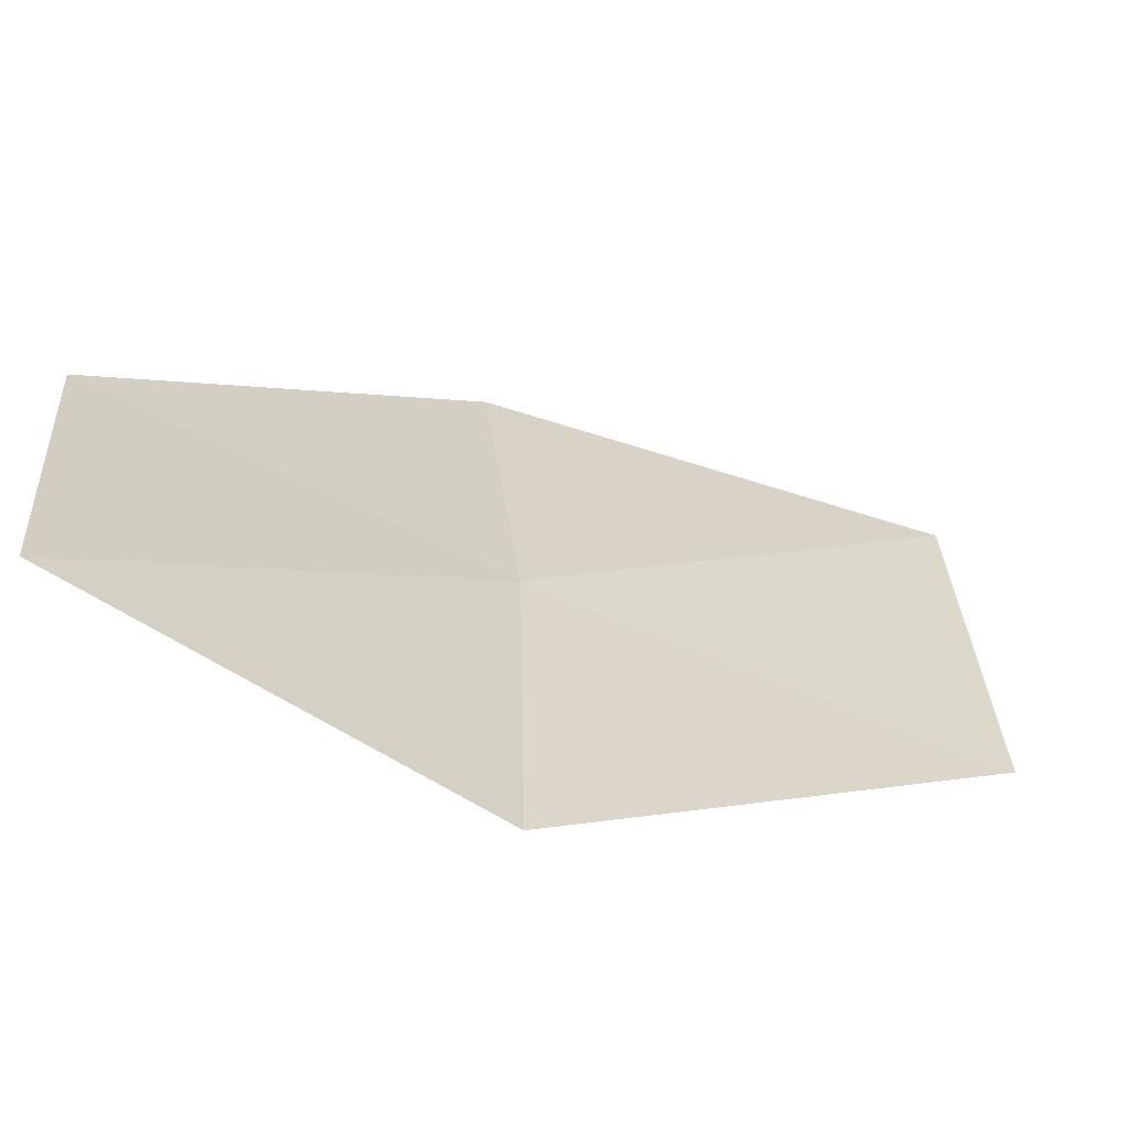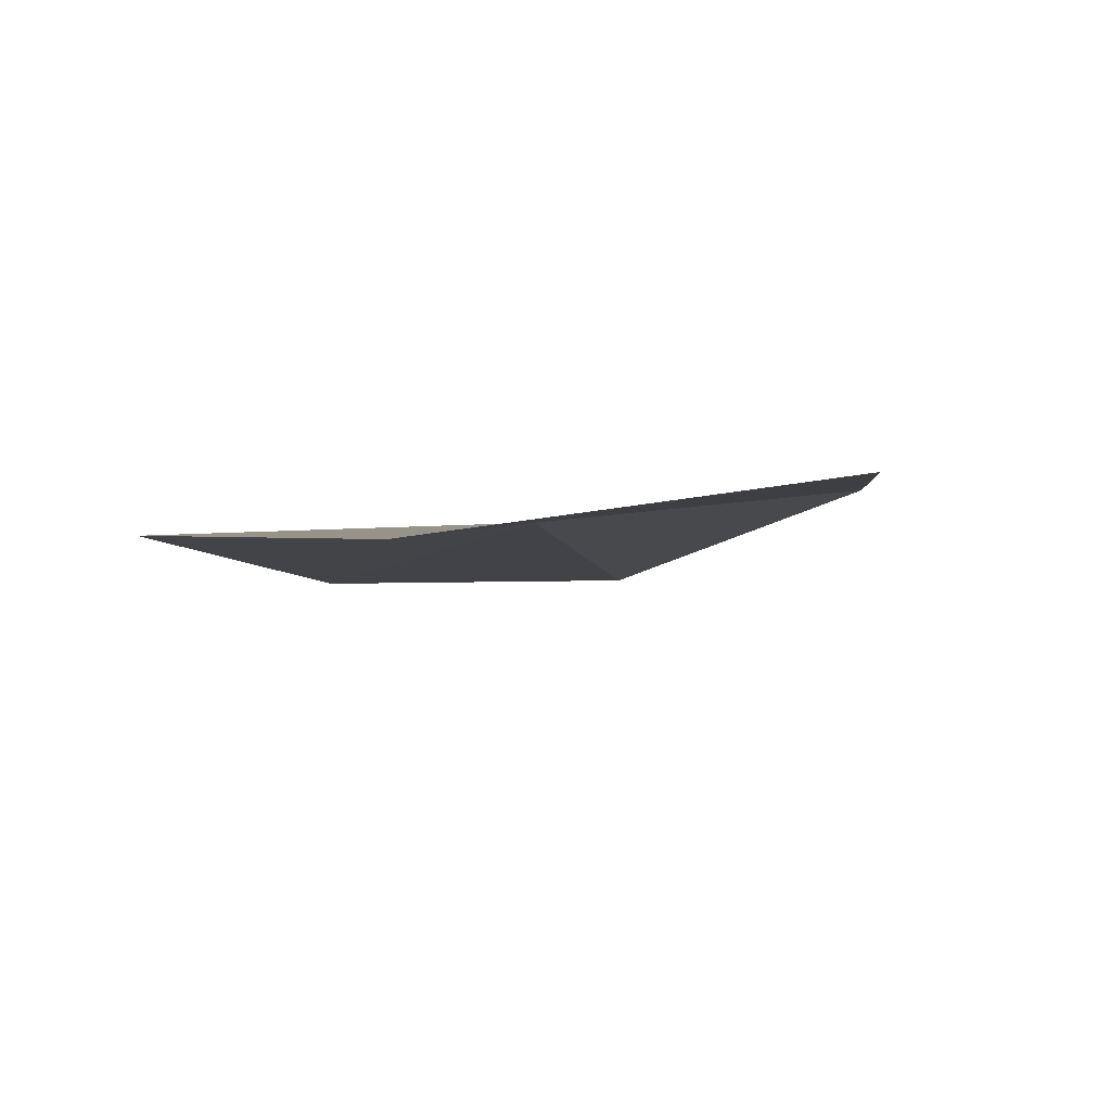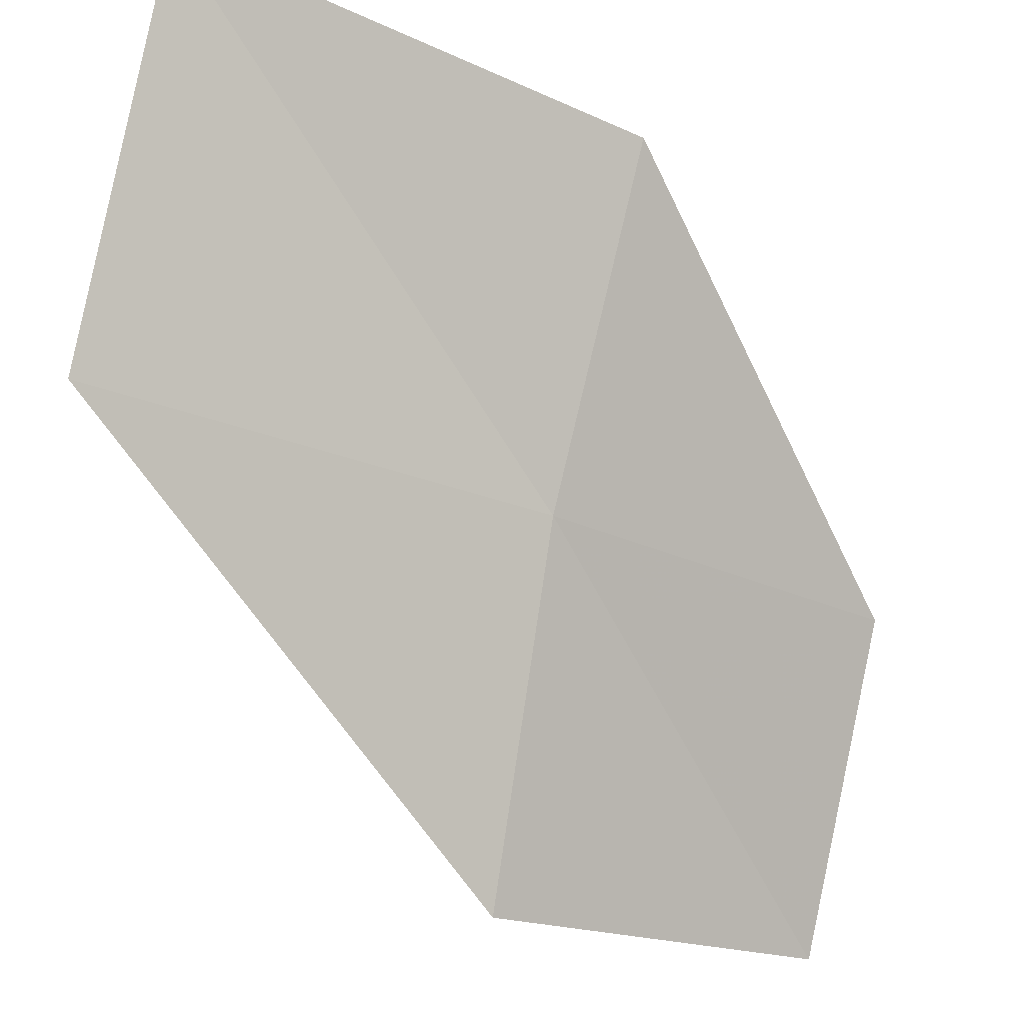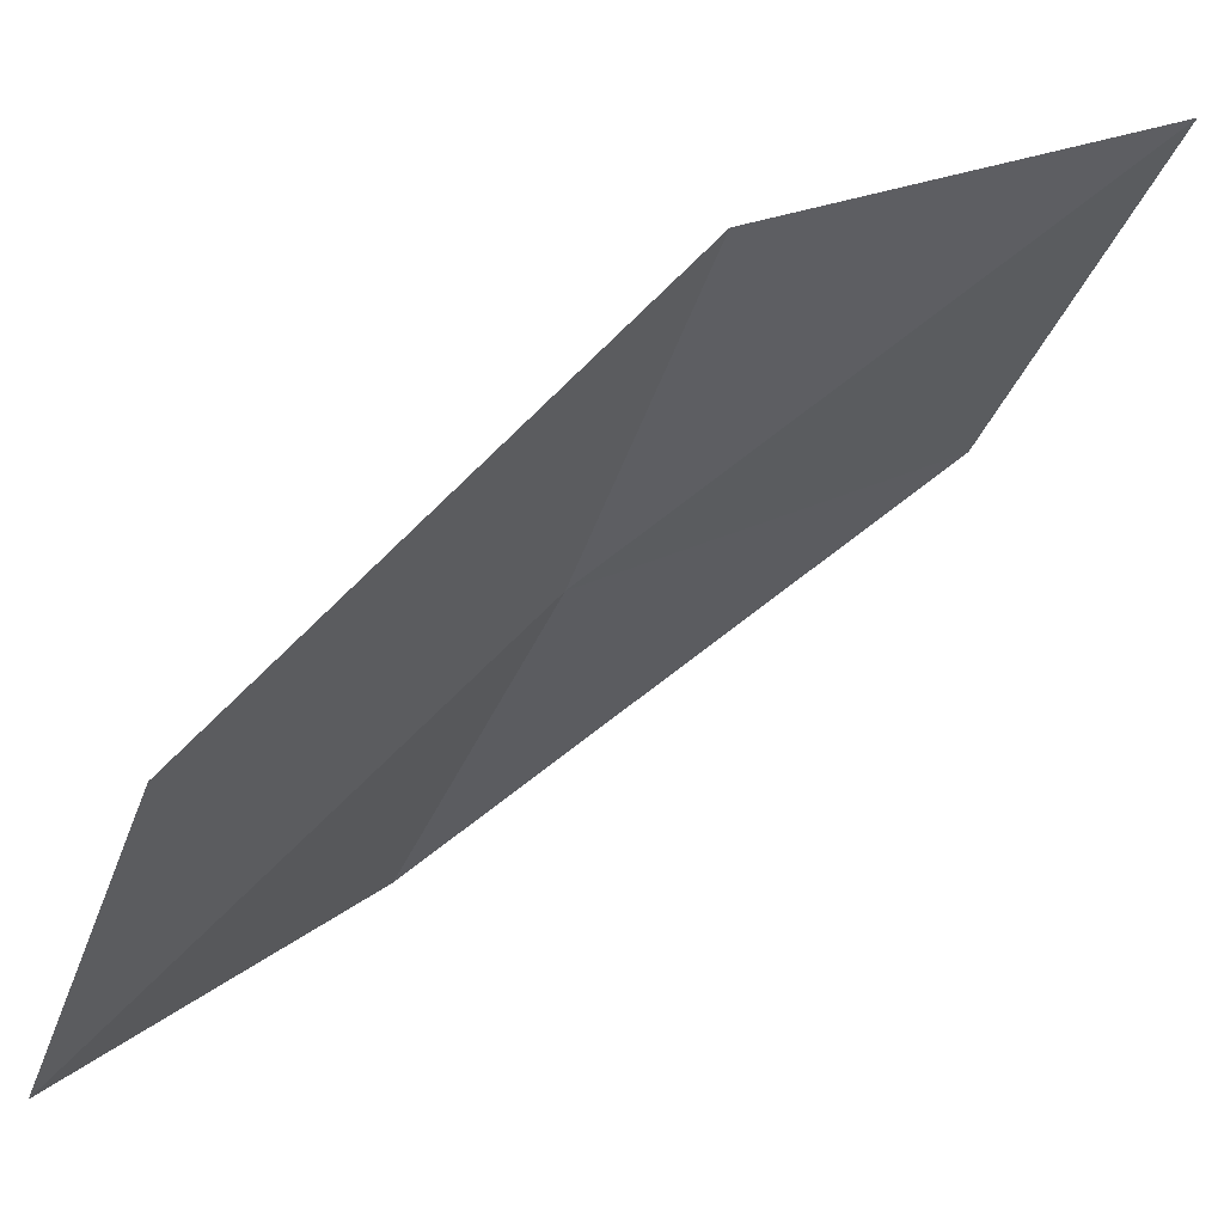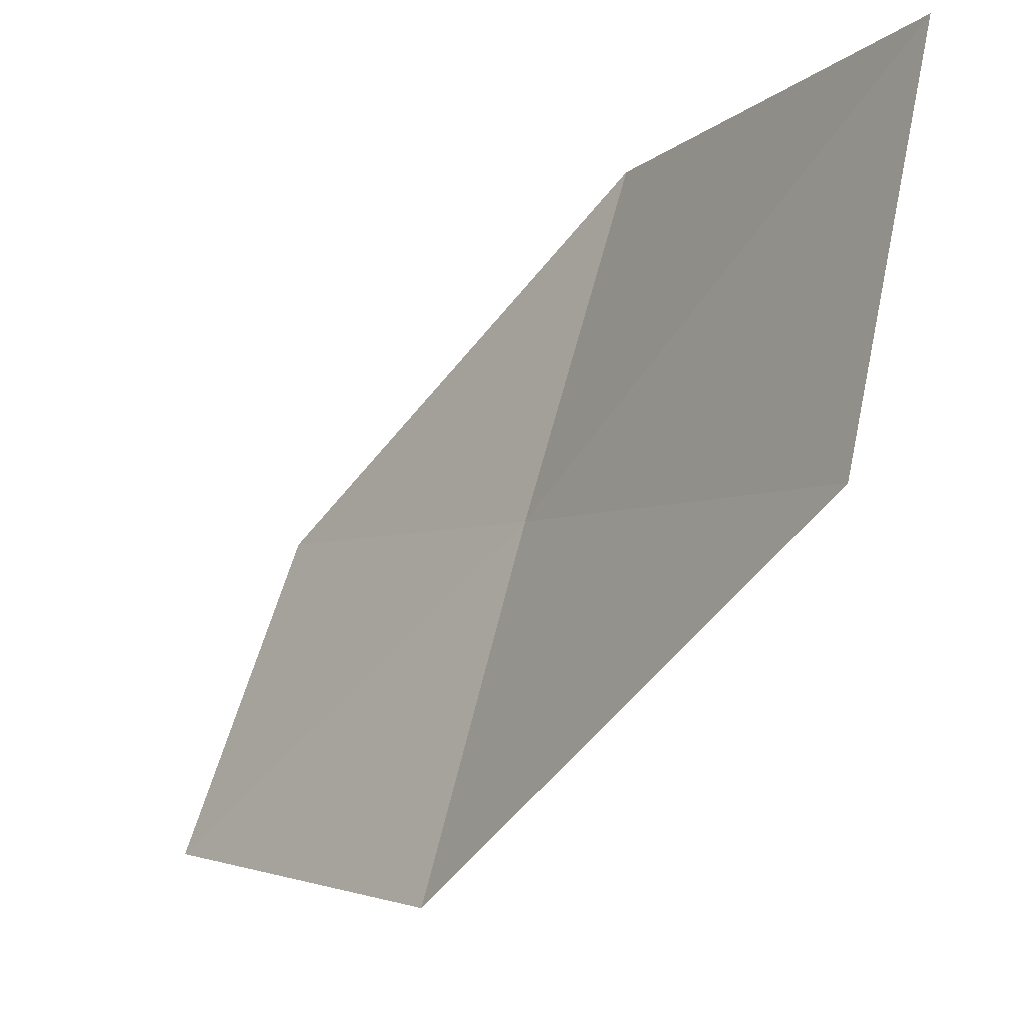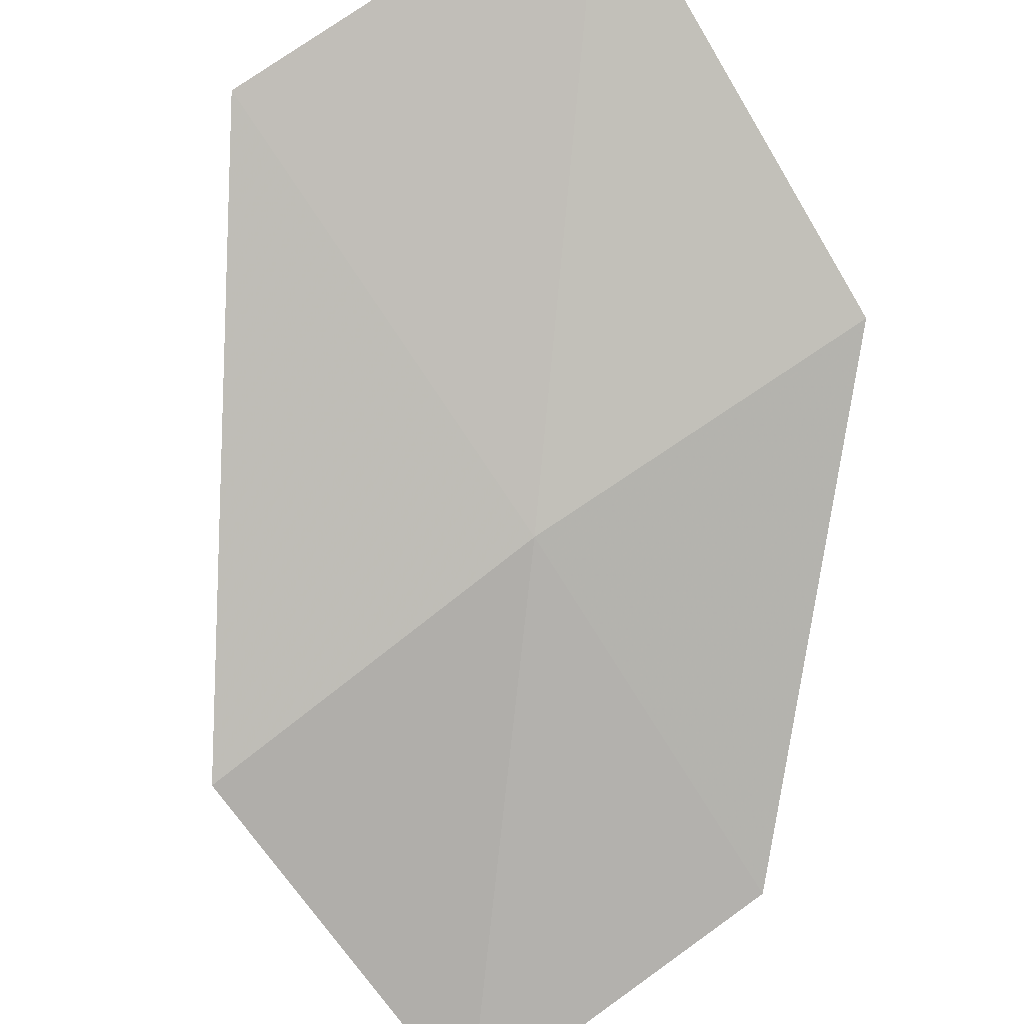
<metadata>
{"format":"obj","ext":"obj","renderer":"f3d","projection":"perspective","resolution":1024,"background":"white","views":[{"elev":-46.0,"azim":-172.8,"up":"+Y"},{"elev":35.5,"azim":-124.8,"up":"+Z"},{"elev":68.5,"azim":5.8,"up":"+Z"},{"elev":-30.4,"azim":152.2,"up":"+Z"},{"elev":-7.6,"azim":-87.6,"up":"+Y"},{"elev":59.6,"azim":51.8,"up":"+Z"}]}
</metadata>
<code>
v -10.26 -0.5921 6.716
v -10.11 0.4364 7.002
v -11.34 0.4878 7.728
v -11.45 -0.6621 7.502
v -9.287 -0.5354 5.967
v -10.31 -1.648 6.438
v -9.392 -1.501 5.641
f 1 3 2
f 1 4 3
f 1 2 5
f 1 6 4
f 1 5 7
f 1 7 6

</code>
